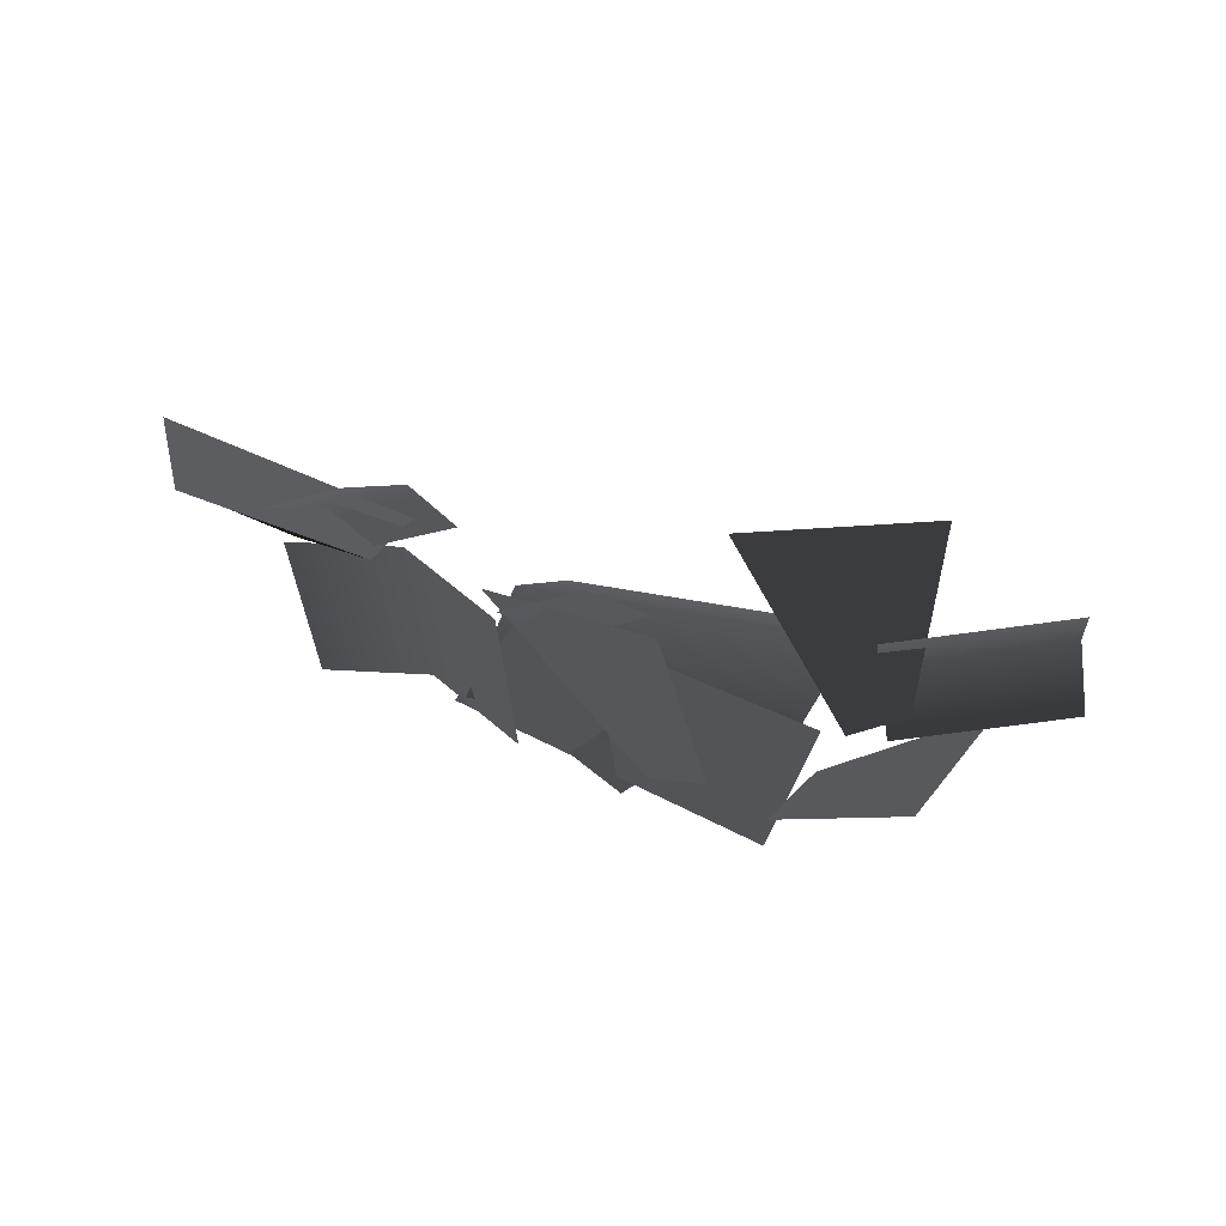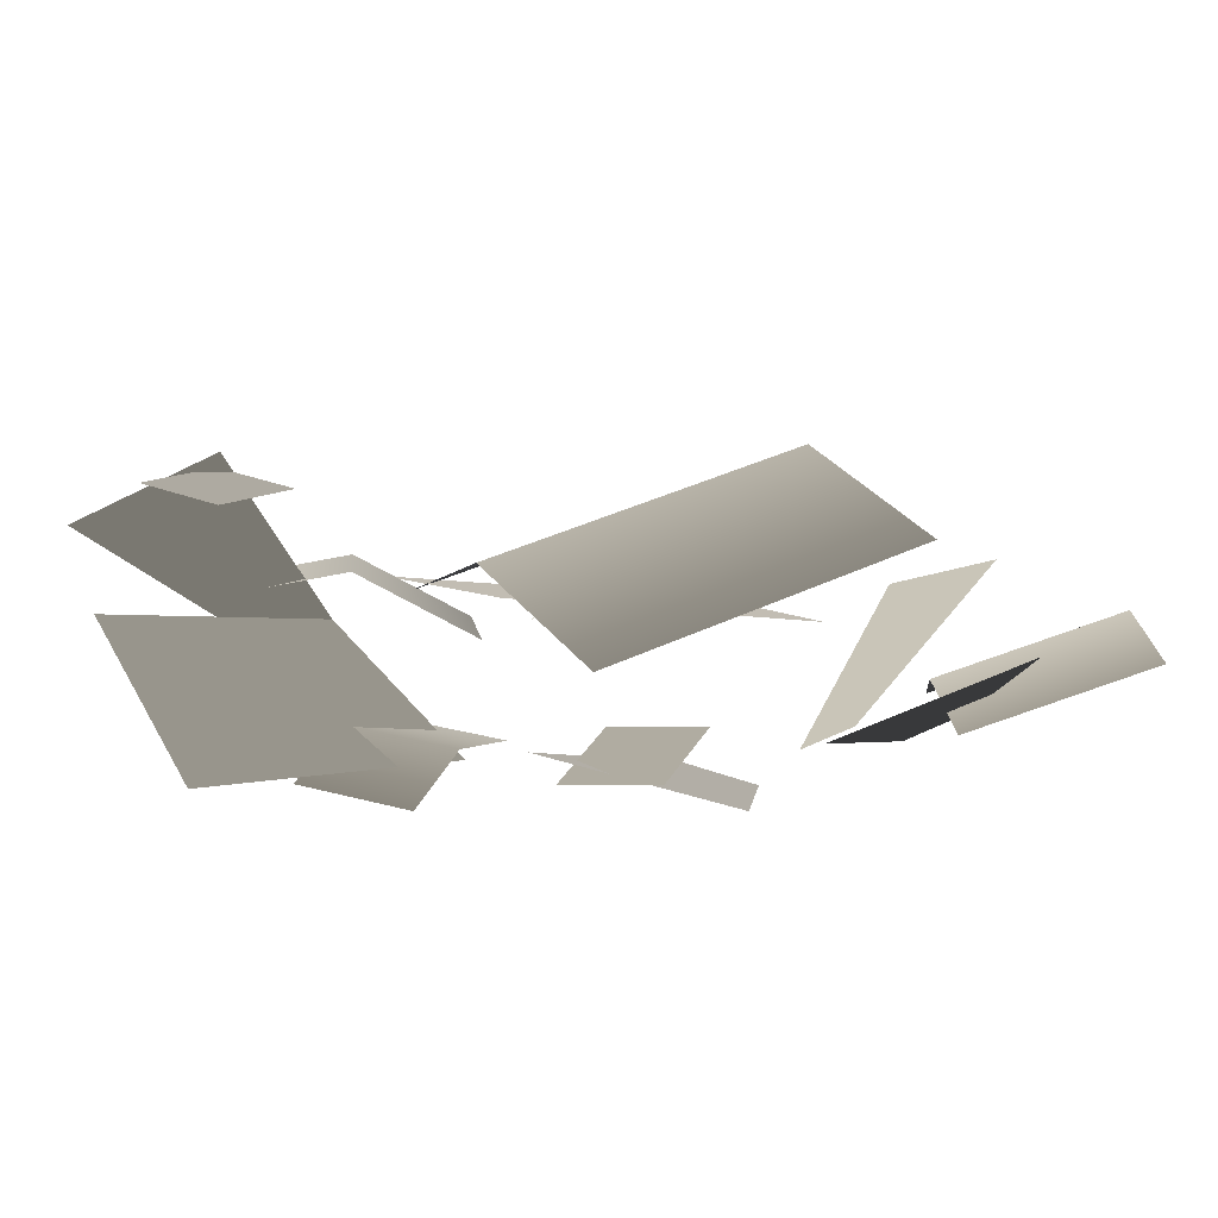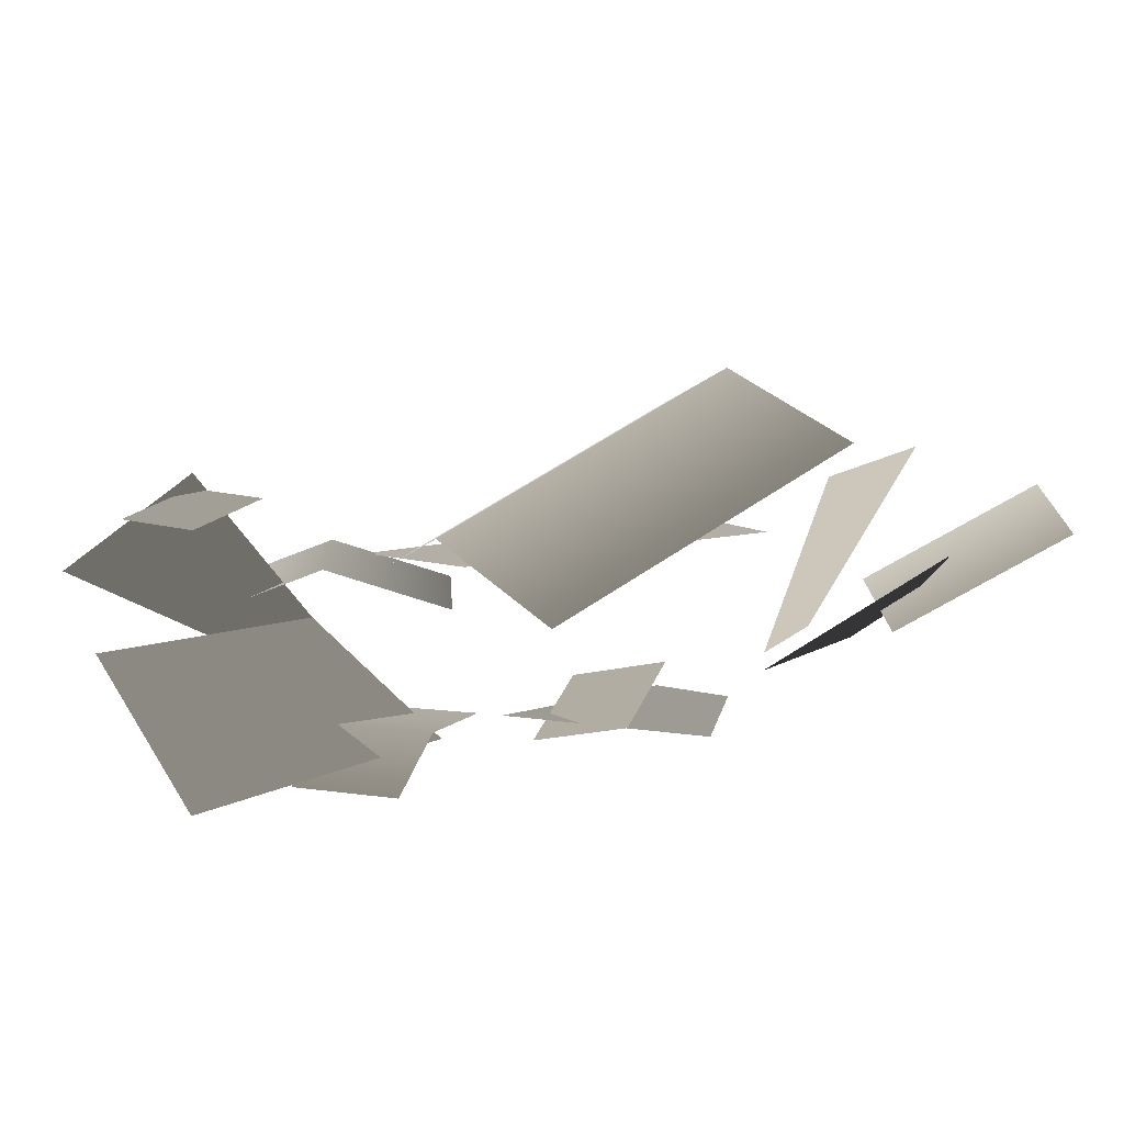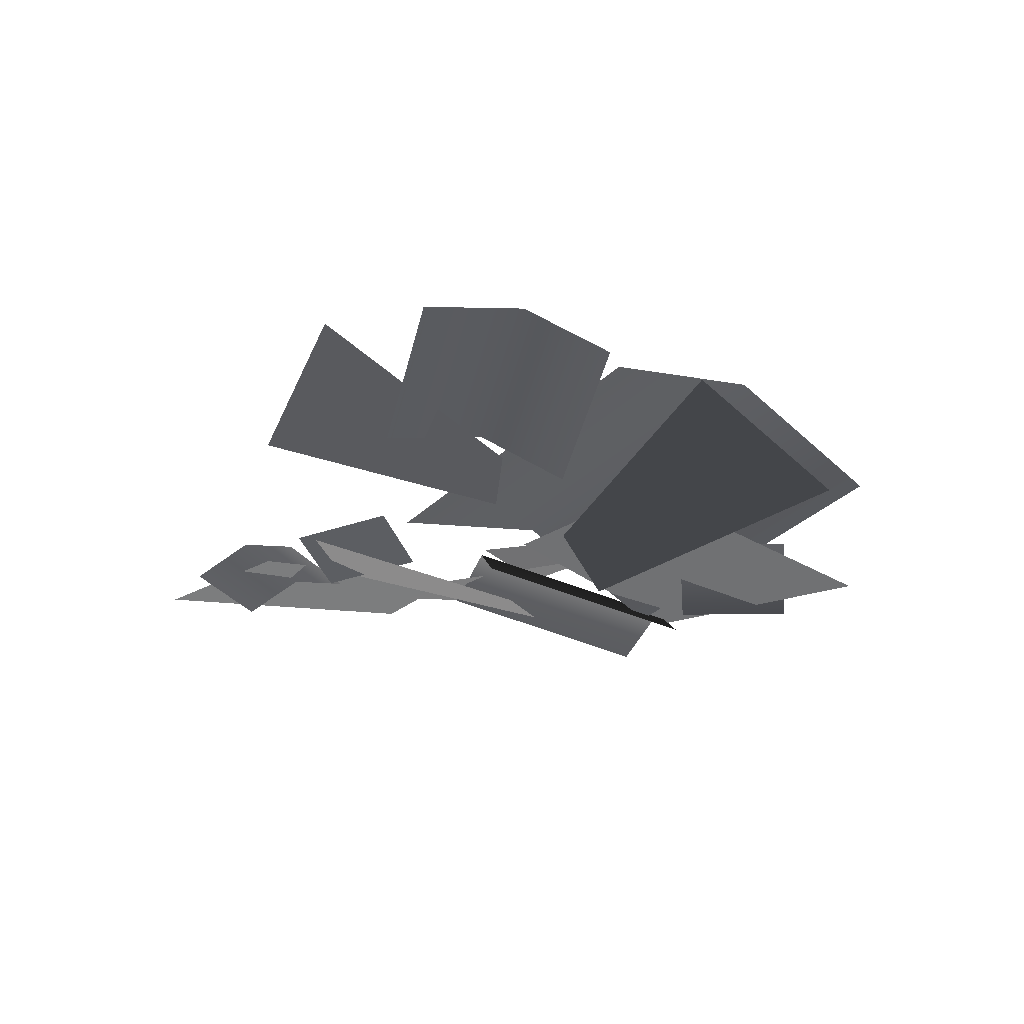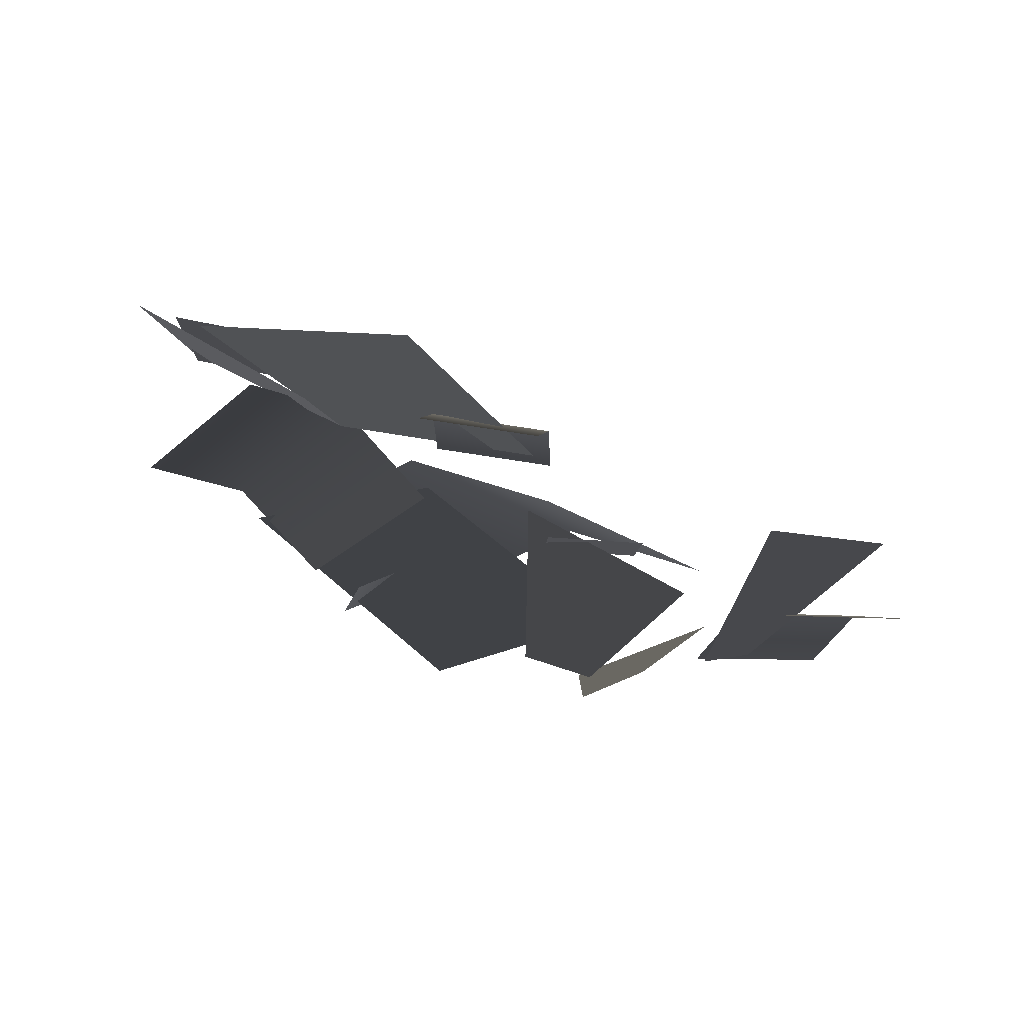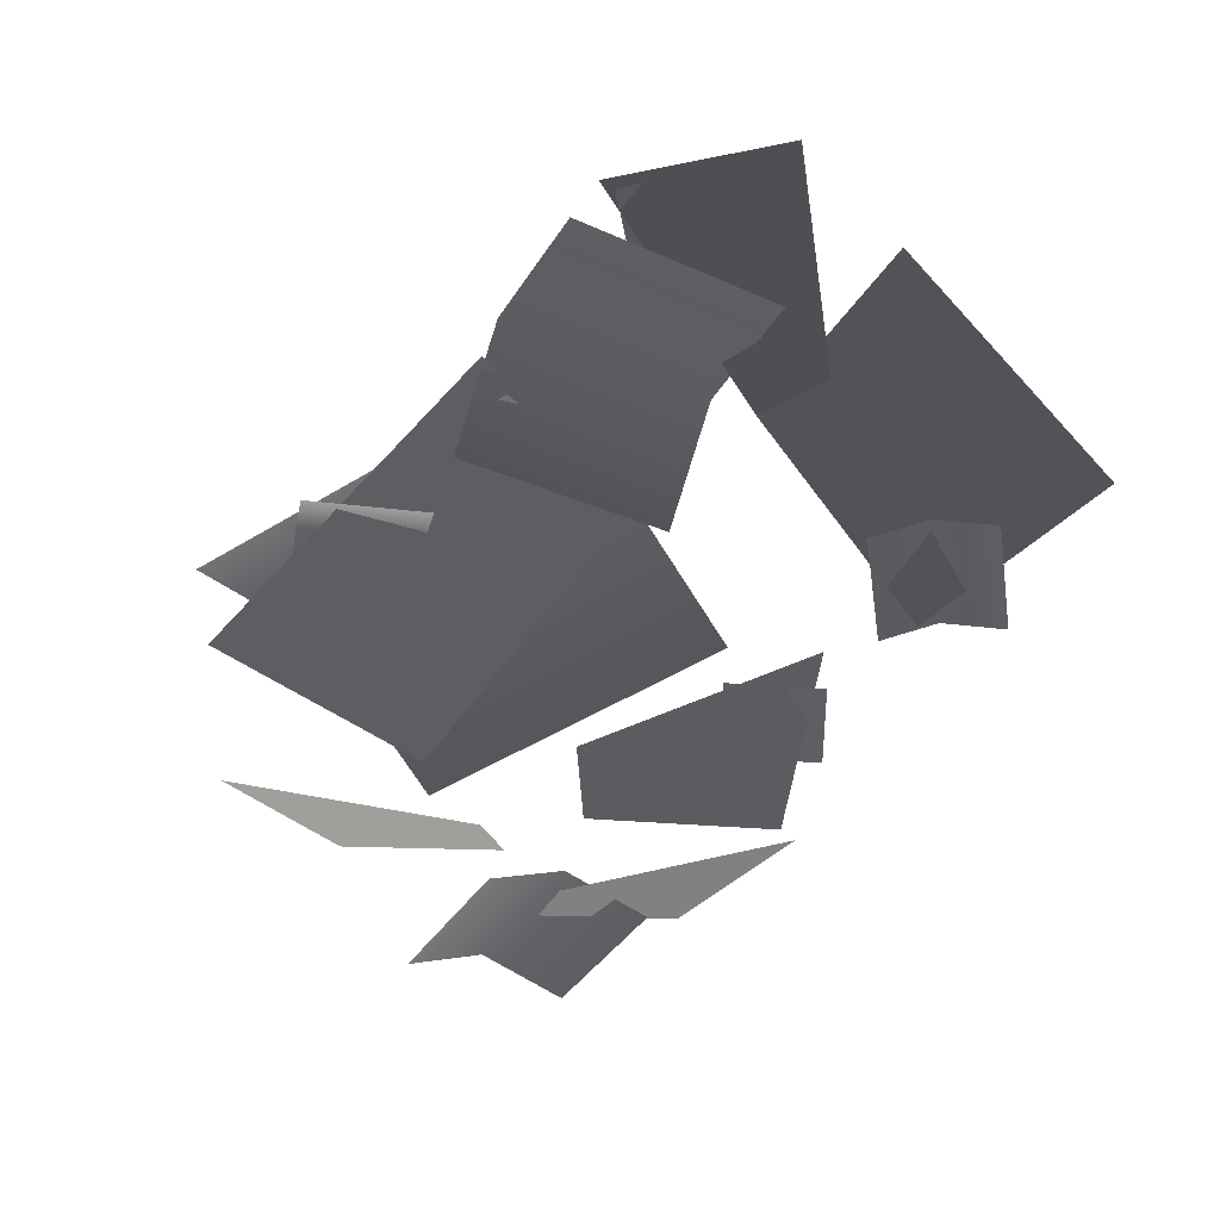
<metadata>
{"format":"obj","ext":"obj","renderer":"f3d","projection":"perspective","resolution":1024,"background":"white","views":[{"elev":-23.6,"azim":-168.2,"up":"+Y"},{"elev":-73.3,"azim":-166.1,"up":"+Z"},{"elev":-69.9,"azim":-155.6,"up":"+Z"},{"elev":-37.0,"azim":-99.3,"up":"+Y"},{"elev":-14.0,"azim":151.7,"up":"+Y"},{"elev":-45.5,"azim":64.4,"up":"+Y"}]}
</metadata>
<code>
v 0.8744 1.669 0.3472
v 0.3625 1.683 0.965
v -0.03933 1.145 0.08144
v 0.2254 1.19 -0.1072
v 0.2254 1.19 -0.1072
v -0.03933 1.145 0.08144
v 0.3625 1.683 0.965
v 0.8744 1.669 0.3472
v -2.524 0.5523 0.8252
v -2.115 0.3519 1.486
v -1.596 0.06034 0.5492
v -1.826 0.1768 0.3467
v -1.826 0.1768 0.3467
v -1.596 0.06034 0.5492
v -2.115 0.3519 1.486
v -2.524 0.5523 0.8252
v -0.514 0.8249 -0.8994
v -0.03933 1.145 0.08144
v 0.7462 1.433 -0.1546
v 0.3058 1.098 -1.36
v -0.514 0.8249 -0.8994
v 0.3058 1.098 -1.36
v 0.7462 1.433 -0.1546
v -0.03933 1.145 0.08144
v -1.805 0.4929 0.7312
v -0.6331 0.9924 0.3774
v -0.09226 0.9635 1.233
v -1.402 0.3641 1.79
v -1.805 0.4929 0.7312
v -1.402 0.3641 1.79
v -0.09226 0.9635 1.233
v -0.6331 0.9924 0.3774
v -1.392 0.3428 -0.7116
v -0.6838 0.6809 -0.5461
v -1.15 0.1965 0.337
v -1.419 0.09337 0.1794
v -1.419 0.09337 0.1794
v -1.15 0.1965 0.337
v -0.6838 0.6809 -0.5461
v -1.392 0.3428 -0.7116
v -0.5386 0.8933 0.2231
v -0.1315 1.266 0.2334
v 0.006335 1.088 1.215
v -0.4008 0.7156 1.205
v 0.5149 1.131 1.151
v 0.3771 1.309 0.1698
v -0.5386 0.8933 0.2231
v -0.4008 0.7156 1.205
v 0.006335 1.088 1.215
v -0.1315 1.266 0.2334
v 0.5149 1.131 1.151
v 0.3771 1.309 0.1698
v 0.2949 1.614 0.314
v 0.6173 1.718 0.5646
v 0.3804 1.636 0.9033
v 0.05793 1.532 0.6527
v 0.2949 1.614 0.314
v 0.05793 1.532 0.6527
v 0.3804 1.636 0.9033
v 0.6173 1.718 0.5646
v -1.134 0.532 -0.7786
v -0.757 0.5565 -0.5931
v -0.9441 0.5953 -0.2176
v -1.322 0.5709 -0.4031
v -1.134 0.532 -0.7786
v -1.322 0.5709 -0.4031
v -0.9441 0.5953 -0.2176
v -0.757 0.5565 -0.5931
v 0.05967 0.8979 -0.9515
v -0.111 0.9974 -0.7376
v -0.5233 0.9054 -1.018
v -0.3526 0.806 -1.232
v -0.6562 0.8234 -0.7958
v -0.2439 0.9153 -0.5155
v 0.05967 0.8979 -0.9515
v -0.3526 0.806 -1.232
v -0.5233 0.9054 -1.018
v -0.111 0.9974 -0.7376
v -0.6562 0.8234 -0.7958
v -0.2439 0.9153 -0.5155
v -1.147 0.6942 1.044
v -0.8758 0.7617 1.124
v -1.009 0.7335 1.612
v -1.28 0.666 1.532
v -0.7696 0.6196 1.671
v -0.6364 0.6478 1.183
v -1.147 0.6942 1.044
v -1.28 0.666 1.532
v -1.009 0.7335 1.612
v -0.8758 0.7617 1.124
v -0.7696 0.6196 1.671
v -0.6364 0.6478 1.183
v -0.9539 0.8193 -0.2538
v -0.5683 1.136 0.4325
v -1.91 1.094 1.205
v -2.295 0.7781 0.5188
v -1.526 0.8705 1.86
v -0.1845 0.9117 1.087
v -0.9539 0.8193 -0.2538
v -2.295 0.7781 0.5188
v -1.91 1.094 1.205
v -0.5683 1.136 0.4325
v -1.526 0.8705 1.86
v -0.1845 0.9117 1.087
v -2.48 0.677 -0.7861
v -1.701 0.6156 -0.9678
v -1.983 0.1935 0.02344
v -2.236 0.2473 0.01195
v -2.236 0.2473 0.01195
v -1.983 0.1935 0.02344
v -1.701 0.6156 -0.9678
v -2.48 0.677 -0.7861
v -2.164 0.3524 -0.4742
v -2.127 0.4375 -0.06146
v -2.895 0.5022 -0.005881
v -2.932 0.4171 -0.4186
v -2.884 0.3257 0.3467
v -2.116 0.261 0.2911
v -2.164 0.3524 -0.4742
v -2.932 0.4171 -0.4186
v -2.895 0.5022 -0.005881
v -2.127 0.4375 -0.06146
v -2.884 0.3257 0.3467
v -2.116 0.261 0.2911
g alpha_3173_380
f 1 3 2
f 1 4 3
f 5 7 6
f 5 8 7
f 9 11 10
f 9 12 11
f 13 15 14
f 13 16 15
f 17 19 18
f 17 20 19
f 21 23 22
f 21 24 23
f 25 27 26
f 25 28 27
f 29 31 30
f 29 32 31
f 33 35 34
f 33 36 35
f 37 39 38
f 37 40 39
f 41 43 42
f 41 44 43
f 42 43 45
f 42 45 46
f 47 49 48
f 47 50 49
f 50 51 49
f 50 52 51
f 53 55 54
f 53 56 55
f 57 59 58
f 57 60 59
f 61 63 62
f 61 64 63
f 65 67 66
f 65 68 67
f 69 71 70
f 69 72 71
f 70 71 73
f 70 73 74
f 75 77 76
f 75 78 77
f 78 79 77
f 78 80 79
f 81 83 82
f 81 84 83
f 82 83 85
f 82 85 86
f 87 89 88
f 87 90 89
f 90 91 89
f 90 92 91
f 93 95 94
f 93 96 95
f 94 95 97
f 94 97 98
f 99 101 100
f 99 102 101
f 102 103 101
f 102 104 103
f 105 107 106
f 105 108 107
f 109 111 110
f 109 112 111
f 113 115 114
f 113 116 115
f 114 115 117
f 114 117 118
f 119 121 120
f 119 122 121
f 122 123 121
f 122 124 123

</code>
